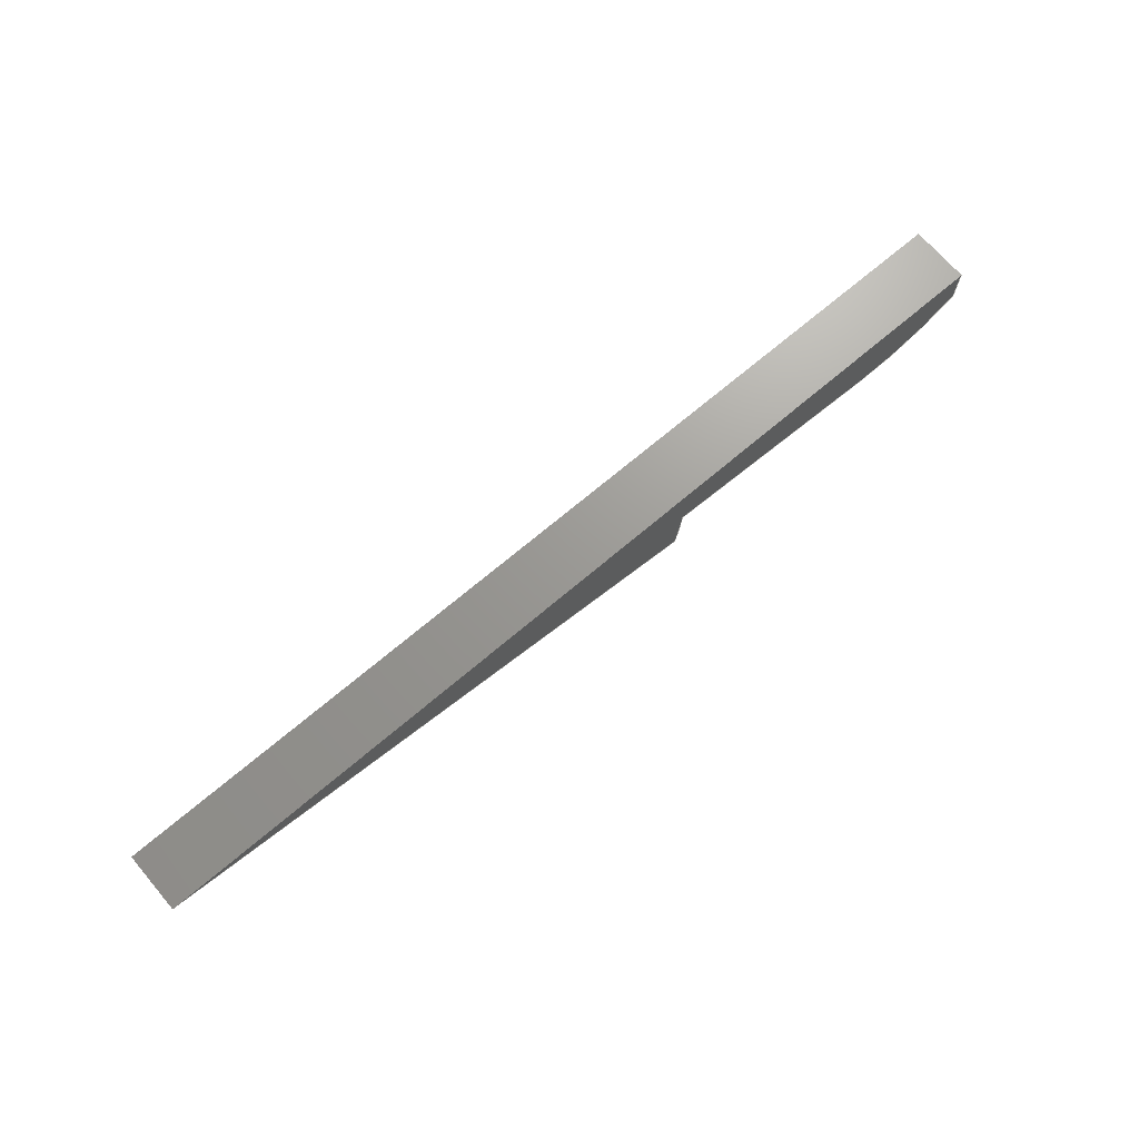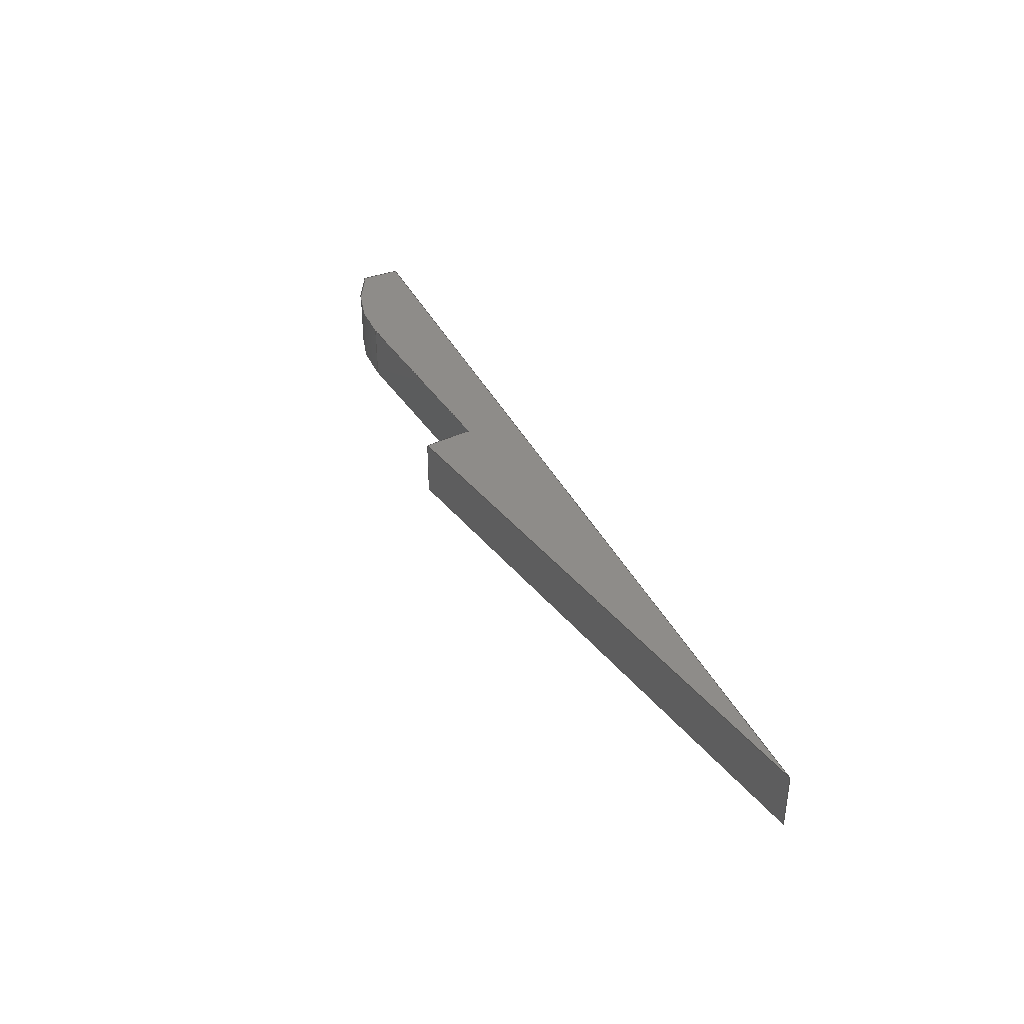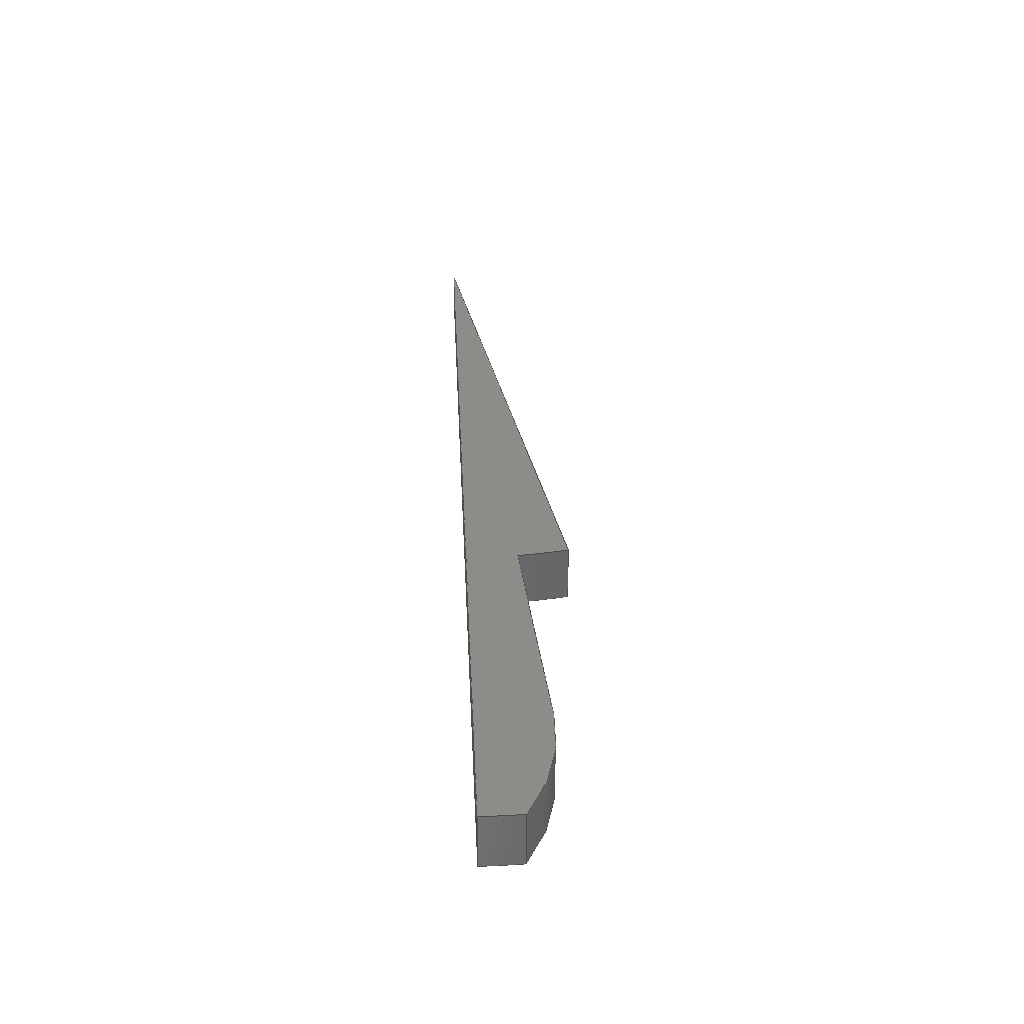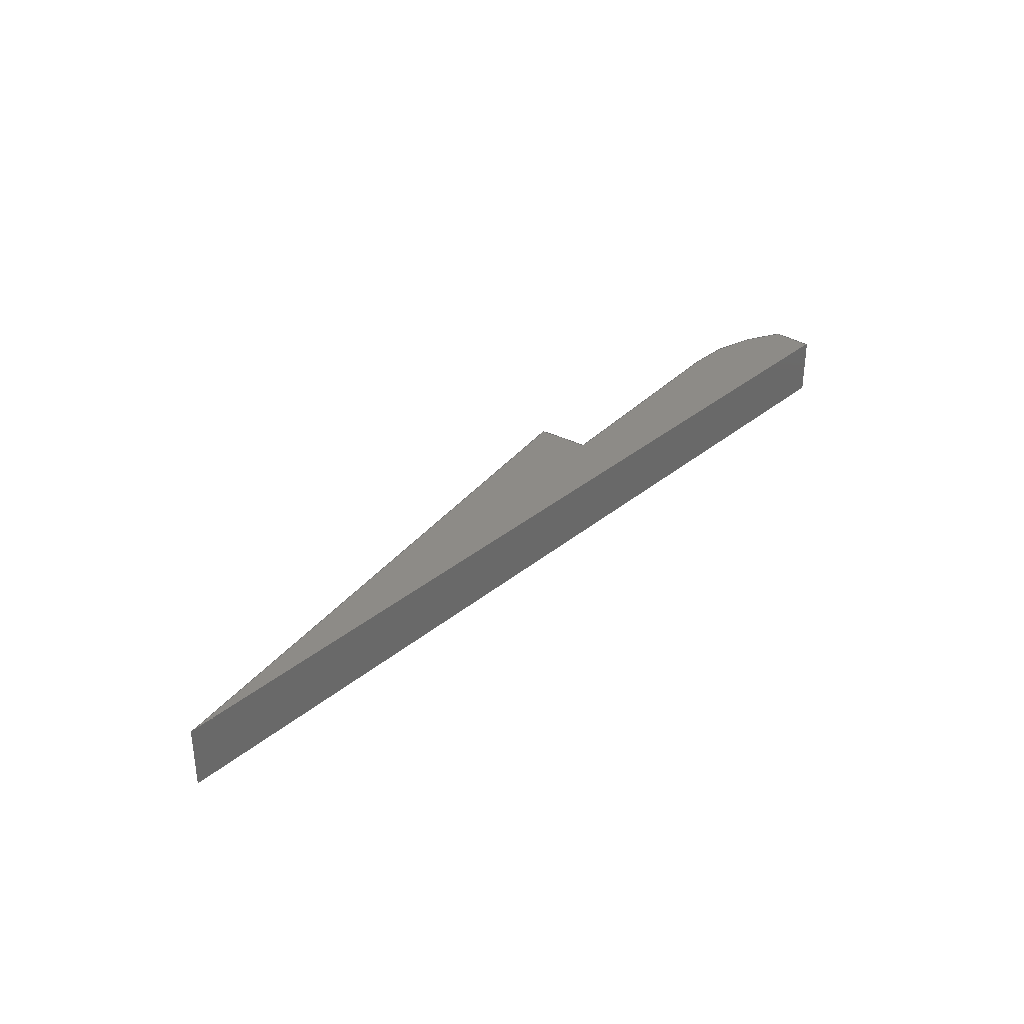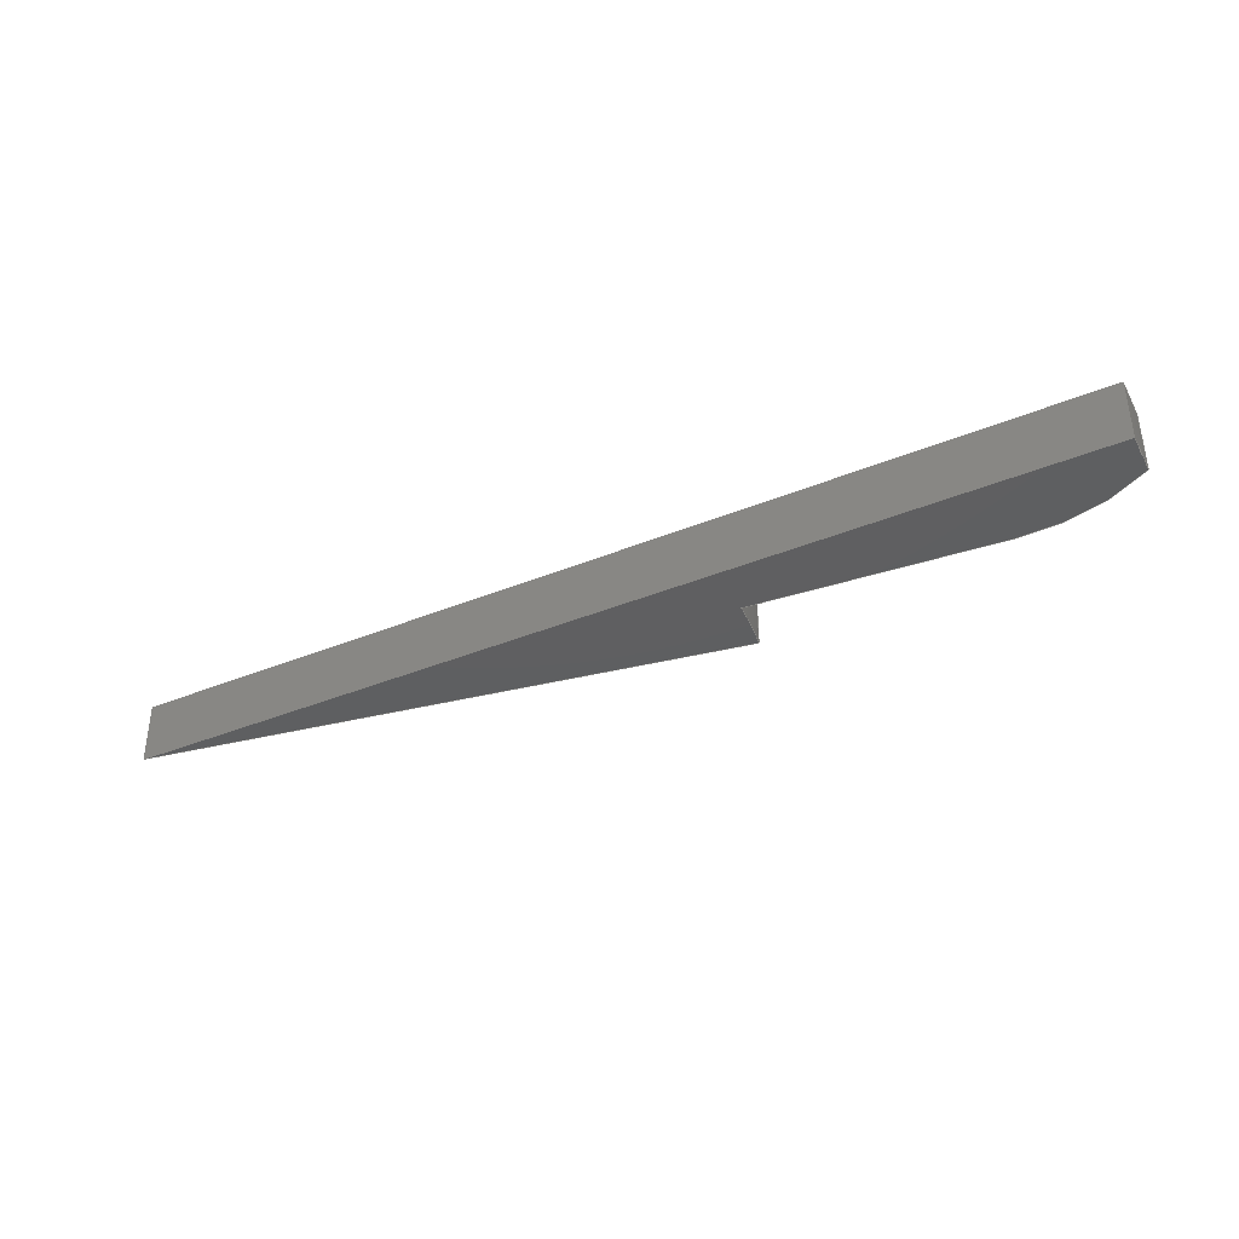
<metadata>
{"format":"step","ext":"step","renderer":"f3d","projection":"perspective","resolution":1024,"background":"white","views":[{"elev":69.6,"azim":-40.5,"up":"+Z"},{"elev":38.0,"azim":-114.1,"up":"+Y"},{"elev":35.6,"azim":87.3,"up":"+Y"},{"elev":33.8,"azim":-48.1,"up":"+Y"},{"elev":-38.2,"azim":27.5,"up":"+Y"}]}
</metadata>
<code>
ISO-10303-21;
DATA;
#1=MECHANICAL_DESIGN_GEOMETRIC_PRESENTATION_REPRESENTATION('',(#4),#246);
#2=SHAPE_REPRESENTATION_RELATIONSHIP('SRR','None',#253,#3);
#3=ADVANCED_BREP_SHAPE_REPRESENTATION('',(#5),#245);
#4=STYLED_ITEM('',(#262),#5);
#5=MANIFOLD_SOLID_BREP('Body1',#134);
#6=CIRCLE('',#150,1.589);
#7=CIRCLE('',#151,1.589);
#8=CIRCLE('',#153,8);
#9=CIRCLE('',#154,8);
#10=CIRCLE('',#158,5);
#11=CIRCLE('',#159,5);
#12=CYLINDRICAL_SURFACE('',#149,1.589);
#13=CYLINDRICAL_SURFACE('',#152,8);
#14=CYLINDRICAL_SURFACE('',#157,5);
#15=FACE_OUTER_BOUND('',#23,.T.);
#16=FACE_OUTER_BOUND('',#24,.T.);
#17=FACE_OUTER_BOUND('',#25,.T.);
#18=FACE_OUTER_BOUND('',#26,.T.);
#19=FACE_OUTER_BOUND('',#27,.T.);
#20=FACE_OUTER_BOUND('',#28,.T.);
#21=FACE_OUTER_BOUND('',#29,.T.);
#22=FACE_OUTER_BOUND('',#30,.T.);
#23=EDGE_LOOP('',(#85,#86,#87,#88));
#24=EDGE_LOOP('',(#89,#90,#91,#92));
#25=EDGE_LOOP('',(#93,#94,#95,#96));
#26=EDGE_LOOP('',(#97,#98,#99,#100));
#27=EDGE_LOOP('',(#101,#102,#103,#104));
#28=EDGE_LOOP('',(#105,#106,#107,#108));
#29=EDGE_LOOP('',(#109,#110,#111,#112,#113,#114));
#30=EDGE_LOOP('',(#115,#116,#117,#118,#119,#120));
#31=LINE('',#208,#43);
#32=LINE('',#210,#44);
#33=LINE('',#212,#45);
#34=LINE('',#213,#46);
#35=LINE('',#219,#47);
#36=LINE('',#225,#48);
#37=LINE('',#228,#49);
#38=LINE('',#230,#50);
#39=LINE('',#231,#51);
#40=LINE('',#234,#52);
#41=LINE('',#236,#53);
#42=LINE('',#237,#54);
#43=VECTOR('',#166,10);
#44=VECTOR('',#167,10);
#45=VECTOR('',#168,10);
#46=VECTOR('',#169,10);
#47=VECTOR('',#176,10);
#48=VECTOR('',#183,10);
#49=VECTOR('',#186,10);
#50=VECTOR('',#187,10);
#51=VECTOR('',#188,10);
#52=VECTOR('',#191,10);
#53=VECTOR('',#192,10);
#54=VECTOR('',#193,10);
#55=VERTEX_POINT('',#206);
#56=VERTEX_POINT('',#207);
#57=VERTEX_POINT('',#209);
#58=VERTEX_POINT('',#211);
#59=VERTEX_POINT('',#215);
#60=VERTEX_POINT('',#217);
#61=VERTEX_POINT('',#221);
#62=VERTEX_POINT('',#223);
#63=VERTEX_POINT('',#227);
#64=VERTEX_POINT('',#229);
#65=VERTEX_POINT('',#233);
#66=VERTEX_POINT('',#235);
#67=EDGE_CURVE('',#55,#56,#31,.T.);
#68=EDGE_CURVE('',#55,#57,#32,.T.);
#69=EDGE_CURVE('',#58,#57,#33,.T.);
#70=EDGE_CURVE('',#56,#58,#34,.T.);
#71=EDGE_CURVE('',#59,#56,#6,.T.);
#72=EDGE_CURVE('',#60,#58,#7,.T.);
#73=EDGE_CURVE('',#59,#60,#35,.T.);
#74=EDGE_CURVE('',#61,#59,#8,.T.);
#75=EDGE_CURVE('',#62,#60,#9,.T.);
#76=EDGE_CURVE('',#61,#62,#36,.T.);
#77=EDGE_CURVE('',#63,#61,#37,.T.);
#78=EDGE_CURVE('',#64,#62,#38,.T.);
#79=EDGE_CURVE('',#63,#64,#39,.T.);
#80=EDGE_CURVE('',#63,#65,#40,.T.);
#81=EDGE_CURVE('',#66,#64,#41,.T.);
#82=EDGE_CURVE('',#65,#66,#42,.T.);
#83=EDGE_CURVE('',#55,#65,#10,.T.);
#84=EDGE_CURVE('',#57,#66,#11,.T.);
#85=ORIENTED_EDGE('',*,*,#67,.F.);
#86=ORIENTED_EDGE('',*,*,#68,.T.);
#87=ORIENTED_EDGE('',*,*,#69,.F.);
#88=ORIENTED_EDGE('',*,*,#70,.F.);
#89=ORIENTED_EDGE('',*,*,#71,.T.);
#90=ORIENTED_EDGE('',*,*,#70,.T.);
#91=ORIENTED_EDGE('',*,*,#72,.F.);
#92=ORIENTED_EDGE('',*,*,#73,.F.);
#93=ORIENTED_EDGE('',*,*,#74,.T.);
#94=ORIENTED_EDGE('',*,*,#73,.T.);
#95=ORIENTED_EDGE('',*,*,#75,.F.);
#96=ORIENTED_EDGE('',*,*,#76,.F.);
#97=ORIENTED_EDGE('',*,*,#77,.T.);
#98=ORIENTED_EDGE('',*,*,#76,.T.);
#99=ORIENTED_EDGE('',*,*,#78,.F.);
#100=ORIENTED_EDGE('',*,*,#79,.F.);
#101=ORIENTED_EDGE('',*,*,#80,.F.);
#102=ORIENTED_EDGE('',*,*,#79,.T.);
#103=ORIENTED_EDGE('',*,*,#81,.F.);
#104=ORIENTED_EDGE('',*,*,#82,.F.);
#105=ORIENTED_EDGE('',*,*,#83,.T.);
#106=ORIENTED_EDGE('',*,*,#82,.T.);
#107=ORIENTED_EDGE('',*,*,#84,.F.);
#108=ORIENTED_EDGE('',*,*,#68,.F.);
#109=ORIENTED_EDGE('',*,*,#84,.T.);
#110=ORIENTED_EDGE('',*,*,#81,.T.);
#111=ORIENTED_EDGE('',*,*,#78,.T.);
#112=ORIENTED_EDGE('',*,*,#75,.T.);
#113=ORIENTED_EDGE('',*,*,#72,.T.);
#114=ORIENTED_EDGE('',*,*,#69,.T.);
#115=ORIENTED_EDGE('',*,*,#83,.F.);
#116=ORIENTED_EDGE('',*,*,#67,.T.);
#117=ORIENTED_EDGE('',*,*,#71,.F.);
#118=ORIENTED_EDGE('',*,*,#74,.F.);
#119=ORIENTED_EDGE('',*,*,#77,.F.);
#120=ORIENTED_EDGE('',*,*,#80,.T.);
#121=PLANE('',#148);
#122=PLANE('',#155);
#123=PLANE('',#156);
#124=PLANE('',#160);
#125=PLANE('',#161);
#126=ADVANCED_FACE('',(#15),#121,.T.);
#127=ADVANCED_FACE('',(#16),#12,.T.);
#128=ADVANCED_FACE('',(#17),#13,.T.);
#129=ADVANCED_FACE('',(#18),#122,.T.);
#130=ADVANCED_FACE('',(#19),#123,.T.);
#131=ADVANCED_FACE('',(#20),#14,.T.);
#132=ADVANCED_FACE('',(#21),#124,.T.);
#133=ADVANCED_FACE('',(#22),#125,.F.);
#134=CLOSED_SHELL('',(#126,#127,#128,#129,#130,#131,#132,#133));
#135=DERIVED_UNIT_ELEMENT(#137,1);
#136=DERIVED_UNIT_ELEMENT(#248,3);
#137=(
MASS_UNIT()
NAMED_UNIT(*)
SI_UNIT(.KILO.,.GRAM.)
);
#138=DERIVED_UNIT((#135,#136));
#139=MEASURE_REPRESENTATION_ITEM('density measure',
POSITIVE_RATIO_MEASURE(7850),#138);
#140=PROPERTY_DEFINITION_REPRESENTATION(#145,#142);
#141=PROPERTY_DEFINITION_REPRESENTATION(#146,#143);
#142=REPRESENTATION('material name',(#144),#245);
#143=REPRESENTATION('density',(#139),#245);
#144=DESCRIPTIVE_REPRESENTATION_ITEM('Steel','Steel');
#145=PROPERTY_DEFINITION('material property','material name',#255);
#146=PROPERTY_DEFINITION('material property','density of part',#255);
#147=AXIS2_PLACEMENT_3D('placement',#204,#162,#163);
#148=AXIS2_PLACEMENT_3D('',#205,#164,#165);
#149=AXIS2_PLACEMENT_3D('',#214,#170,#171);
#150=AXIS2_PLACEMENT_3D('',#216,#172,#173);
#151=AXIS2_PLACEMENT_3D('',#218,#174,#175);
#152=AXIS2_PLACEMENT_3D('',#220,#177,#178);
#153=AXIS2_PLACEMENT_3D('',#222,#179,#180);
#154=AXIS2_PLACEMENT_3D('',#224,#181,#182);
#155=AXIS2_PLACEMENT_3D('',#226,#184,#185);
#156=AXIS2_PLACEMENT_3D('',#232,#189,#190);
#157=AXIS2_PLACEMENT_3D('',#238,#194,#195);
#158=AXIS2_PLACEMENT_3D('',#239,#196,#197);
#159=AXIS2_PLACEMENT_3D('',#240,#198,#199);
#160=AXIS2_PLACEMENT_3D('',#241,#200,#201);
#161=AXIS2_PLACEMENT_3D('',#242,#202,#203);
#162=DIRECTION('axis',(0,0,1));
#163=DIRECTION('refdir',(1,0,0));
#164=DIRECTION('center_axis',(-0.08682,0,-0.9962));
#165=DIRECTION('ref_axis',(-0.9962,0,0.08682));
#166=DIRECTION('',(0.9962,0,-0.08682));
#167=DIRECTION('',(0,1,0));
#168=DIRECTION('',(-0.9962,0,0.08682));
#169=DIRECTION('',(0,1,0));
#170=DIRECTION('center_axis',(0,1,0));
#171=DIRECTION('ref_axis',(0.5543,0,-0.8323));
#172=DIRECTION('center_axis',(0,1,0));
#173=DIRECTION('ref_axis',(0.5543,0,-0.8323));
#174=DIRECTION('center_axis',(0,1,0));
#175=DIRECTION('ref_axis',(0.5543,0,-0.8323));
#176=DIRECTION('',(0,1,0));
#177=DIRECTION('center_axis',(0,1,0));
#178=DIRECTION('ref_axis',(1,0,0));
#179=DIRECTION('center_axis',(0,1,0));
#180=DIRECTION('ref_axis',(1,0,0));
#181=DIRECTION('center_axis',(0,1,0));
#182=DIRECTION('ref_axis',(1,0,0));
#183=DIRECTION('',(0,1,0));
#184=DIRECTION('center_axis',(0,0,1));
#185=DIRECTION('ref_axis',(1,0,0));
#186=DIRECTION('',(1,0,0));
#187=DIRECTION('',(1,0,0));
#188=DIRECTION('',(0,1,0));
#189=DIRECTION('center_axis',(-0.1736,0,-0.9848));
#190=DIRECTION('ref_axis',(-0.9848,0,0.1736));
#191=DIRECTION('',(0.9848,0,-0.1736));
#192=DIRECTION('',(-0.9848,0,0.1736));
#193=DIRECTION('',(0,1,0));
#194=DIRECTION('center_axis',(0,1,0));
#195=DIRECTION('ref_axis',(1,0,0));
#196=DIRECTION('center_axis',(0,1,0));
#197=DIRECTION('ref_axis',(1,0,0));
#198=DIRECTION('center_axis',(0,1,0));
#199=DIRECTION('ref_axis',(1,0,0));
#200=DIRECTION('center_axis',(0,1,0));
#201=DIRECTION('ref_axis',(1,0,0));
#202=DIRECTION('center_axis',(0,1,0));
#203=DIRECTION('ref_axis',(1,0,0));
#204=CARTESIAN_POINT('',(0,0,0));
#205=CARTESIAN_POINT('Origin',(6.974,0,-0.6078));
#206=CARTESIAN_POINT('',(4.981,0,-0.4341));
#207=CARTESIAN_POINT('',(6.974,0,-0.6078));
#208=CARTESIAN_POINT('',(4.981,0,-0.4341));
#209=CARTESIAN_POINT('',(4.981,0.5,-0.4341));
#210=CARTESIAN_POINT('',(4.981,0,-0.4341));
#211=CARTESIAN_POINT('',(6.974,0.5,-0.6078));
#212=CARTESIAN_POINT('',(4.981,0.5,-0.4341));
#213=CARTESIAN_POINT('',(6.974,0,-0.6078));
#214=CARTESIAN_POINT('Origin',(7.112,0,0.9755));
#215=CARTESIAN_POINT('',(7.992,0,-0.3473));
#216=CARTESIAN_POINT('Origin',(7.112,0,0.9755));
#217=CARTESIAN_POINT('',(7.992,0.5,-0.3473));
#218=CARTESIAN_POINT('Origin',(7.112,0.5,0.9755));
#219=CARTESIAN_POINT('',(7.992,0,-0.3473));
#220=CARTESIAN_POINT('Origin',(0,0,0));
#221=CARTESIAN_POINT('',(8,0,0));
#222=CARTESIAN_POINT('Origin',(0,0,0));
#223=CARTESIAN_POINT('',(8,0.5,0));
#224=CARTESIAN_POINT('Origin',(0,0.5,0));
#225=CARTESIAN_POINT('',(8,0,0));
#226=CARTESIAN_POINT('Origin',(0,0,0));
#227=CARTESIAN_POINT('',(0,0,0));
#228=CARTESIAN_POINT('',(0,0,0));
#229=CARTESIAN_POINT('',(0,0.5,0));
#230=CARTESIAN_POINT('',(0,0.5,0));
#231=CARTESIAN_POINT('',(0,0,0));
#232=CARTESIAN_POINT('Origin',(4.924,0,-0.8682));
#233=CARTESIAN_POINT('',(4.924,0,-0.8682));
#234=CARTESIAN_POINT('',(0,0,0));
#235=CARTESIAN_POINT('',(4.924,0.5,-0.8682));
#236=CARTESIAN_POINT('',(0,0.5,0));
#237=CARTESIAN_POINT('',(4.924,0,-0.8682));
#238=CARTESIAN_POINT('Origin',(0,0,0));
#239=CARTESIAN_POINT('Origin',(0,0,0));
#240=CARTESIAN_POINT('Origin',(0,0.5,0));
#241=CARTESIAN_POINT('Origin',(4,0.5,-0.4341));
#242=CARTESIAN_POINT('Origin',(4,0,-0.4341));
#243=UNCERTAINTY_MEASURE_WITH_UNIT(LENGTH_MEASURE(0.01),#247,
'DISTANCE_ACCURACY_VALUE',
'Maximum model space distance between geometric entities at asserted c
onnectivities');
#244=UNCERTAINTY_MEASURE_WITH_UNIT(LENGTH_MEASURE(0.01),#247,
'DISTANCE_ACCURACY_VALUE',
'Maximum model space distance between geometric entities at asserted c
onnectivities');
#245=(
GEOMETRIC_REPRESENTATION_CONTEXT(3)
GLOBAL_UNCERTAINTY_ASSIGNED_CONTEXT((#243))
GLOBAL_UNIT_ASSIGNED_CONTEXT((#247,#249,#250))
REPRESENTATION_CONTEXT('','3D')
);
#246=(
GEOMETRIC_REPRESENTATION_CONTEXT(3)
GLOBAL_UNCERTAINTY_ASSIGNED_CONTEXT((#244))
GLOBAL_UNIT_ASSIGNED_CONTEXT((#247,#249,#250))
REPRESENTATION_CONTEXT('','3D')
);
#247=(
LENGTH_UNIT()
NAMED_UNIT(*)
SI_UNIT(.MILLI.,.METRE.)
);
#248=(
LENGTH_UNIT()
NAMED_UNIT(*)
SI_UNIT($,.METRE.)
);
#249=(
NAMED_UNIT(*)
PLANE_ANGLE_UNIT()
SI_UNIT($,.RADIAN.)
);
#250=(
NAMED_UNIT(*)
SI_UNIT($,.STERADIAN.)
SOLID_ANGLE_UNIT()
);
#251=SHAPE_DEFINITION_REPRESENTATION(#252,#253);
#252=PRODUCT_DEFINITION_SHAPE('',$,#255);
#253=SHAPE_REPRESENTATION('',(#147),#245);
#254=PRODUCT_DEFINITION_CONTEXT('part definition',#259,'design');
#255=PRODUCT_DEFINITION('Untitled','Untitled',#256,#254);
#256=PRODUCT_DEFINITION_FORMATION('',$,#261);
#257=PRODUCT_RELATED_PRODUCT_CATEGORY('Untitled','Untitled',(#261));
#258=APPLICATION_PROTOCOL_DEFINITION('international standard',
'automotive_design',2009,#259);
#259=APPLICATION_CONTEXT(
'Core Data for Automotive Mechanical Design Process');
#260=PRODUCT_CONTEXT('part definition',#259,'mechanical');
#261=PRODUCT('Untitled','Untitled',$,(#260));
#262=PRESENTATION_STYLE_ASSIGNMENT((#263));
#263=SURFACE_STYLE_USAGE(.BOTH.,#264);
#264=SURFACE_SIDE_STYLE('',(#265));
#265=SURFACE_STYLE_FILL_AREA(#266);
#266=FILL_AREA_STYLE('Steel - Satin',(#267));
#267=FILL_AREA_STYLE_COLOUR('Steel - Satin',#268);
#268=COLOUR_RGB('Steel - Satin',0.6275,0.6275,0.6275);
ENDSEC;
END-ISO-10303-21;

</code>
